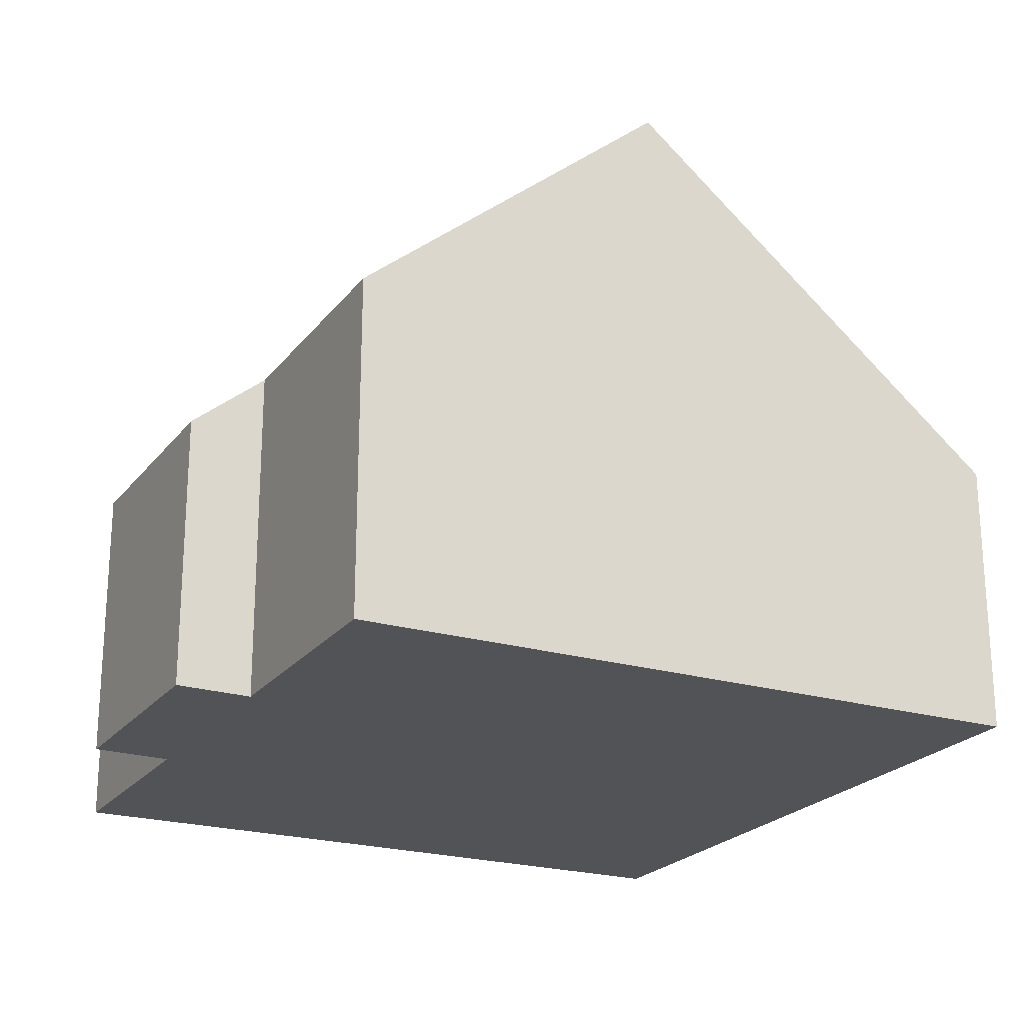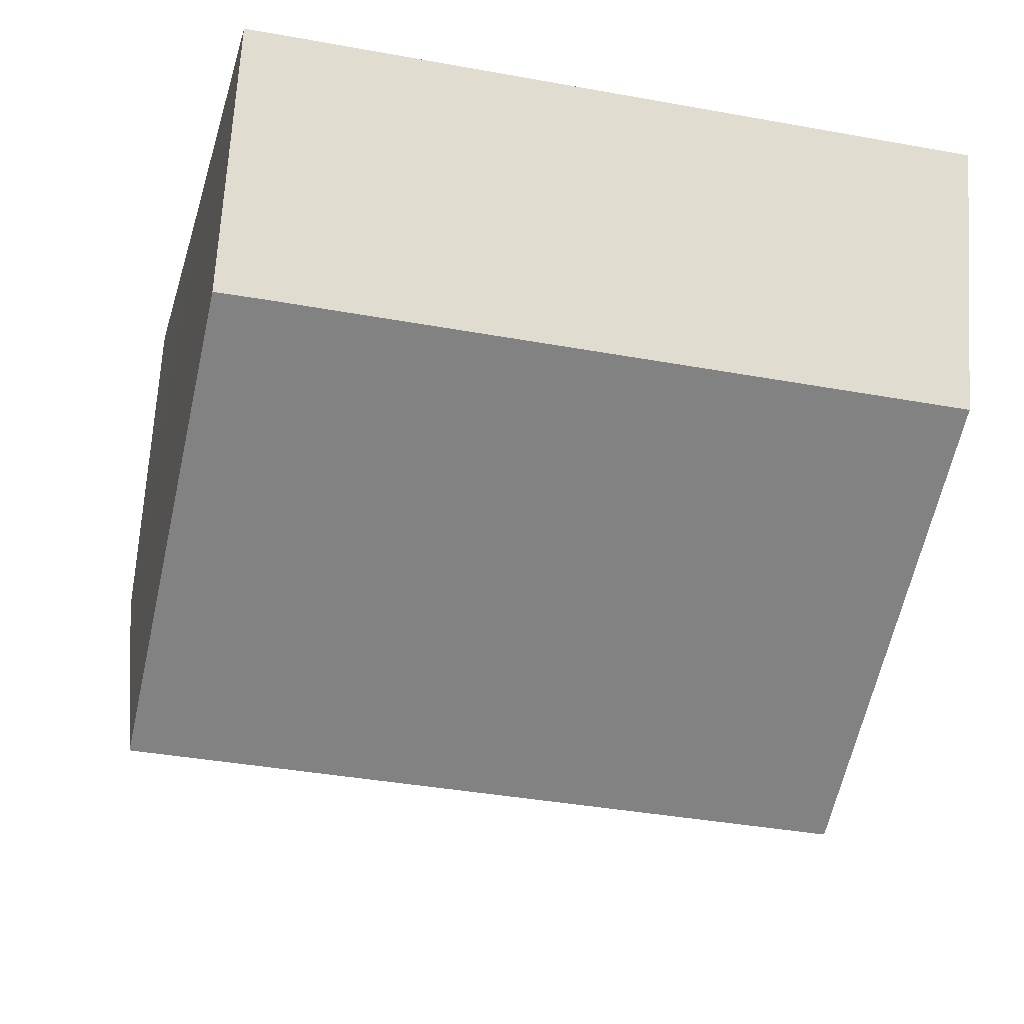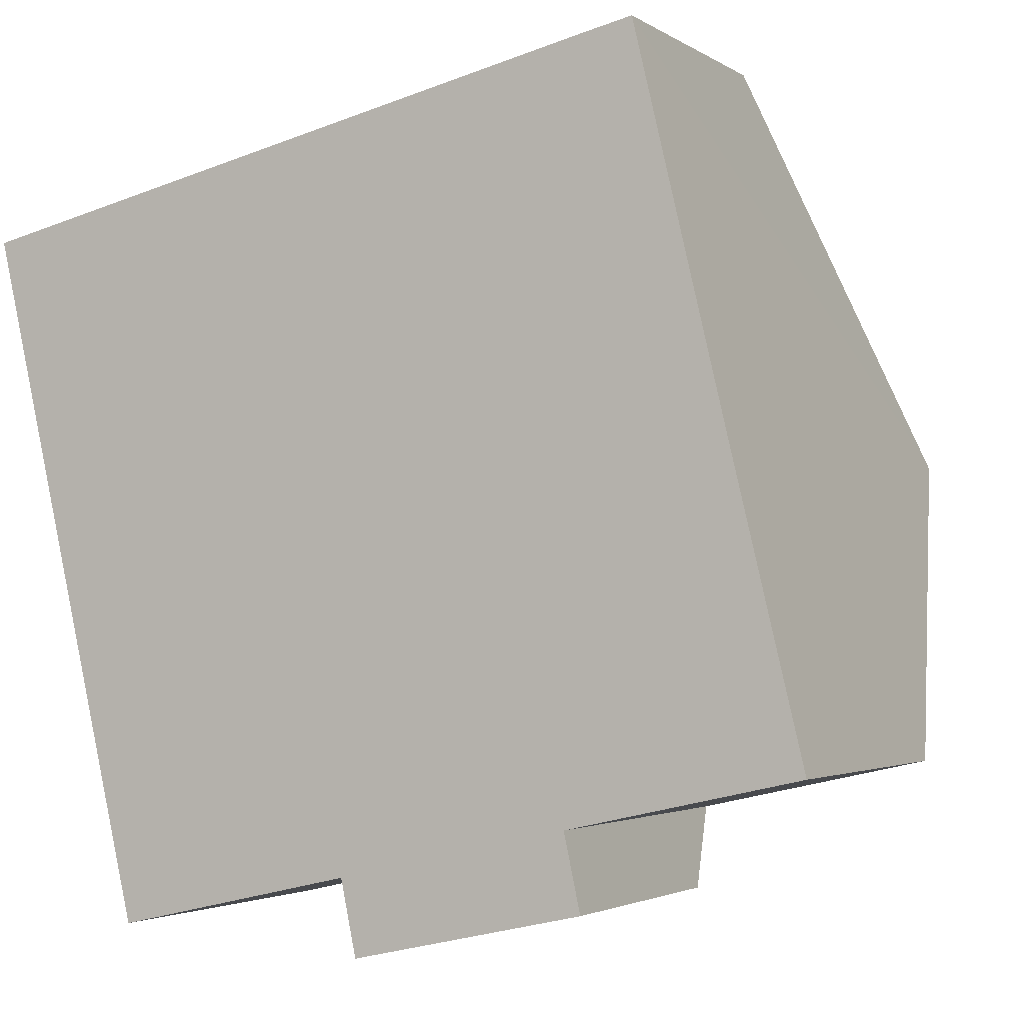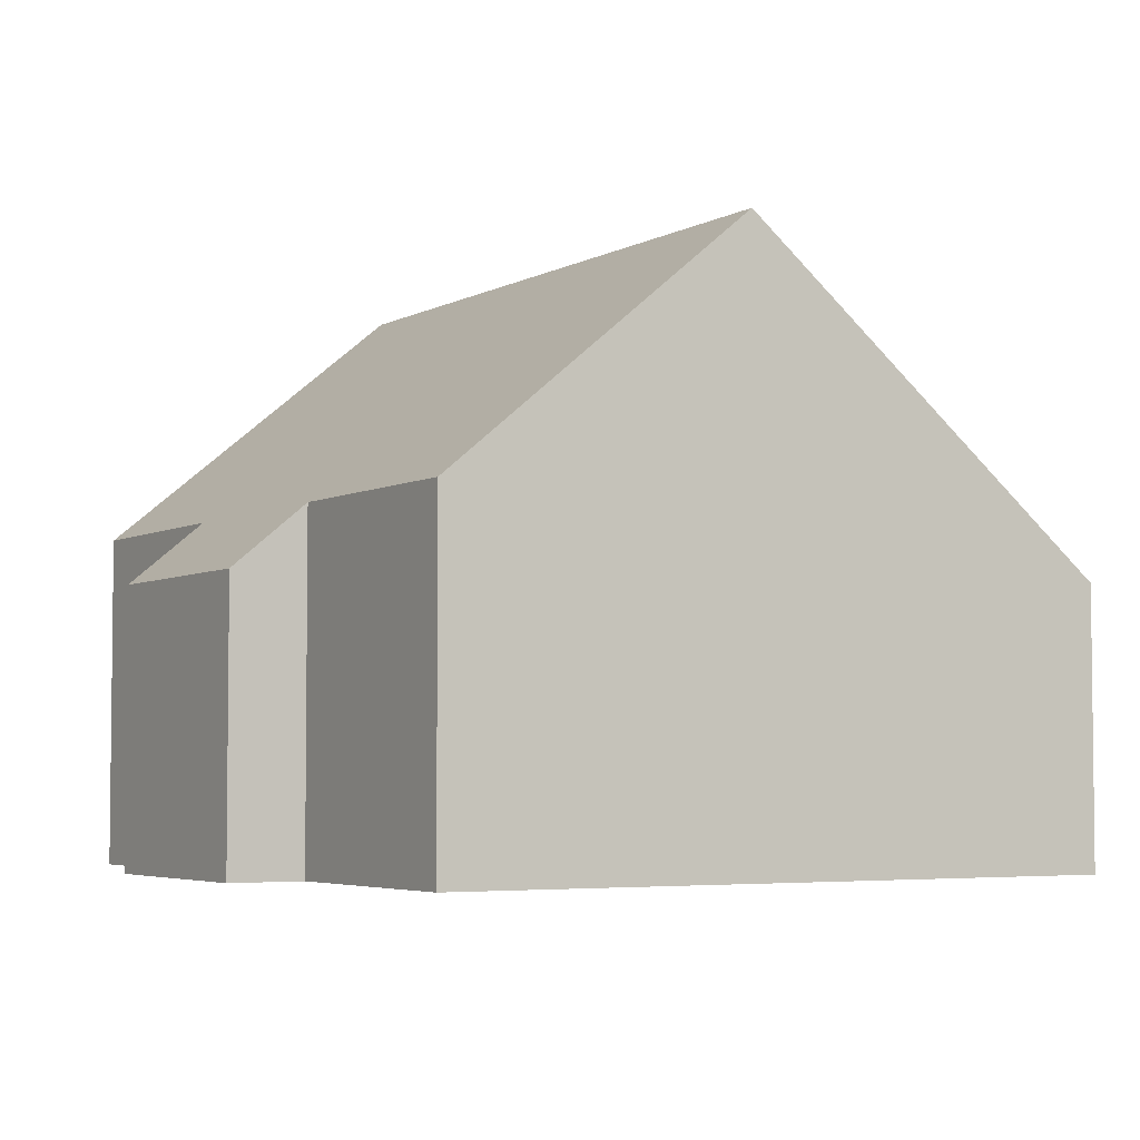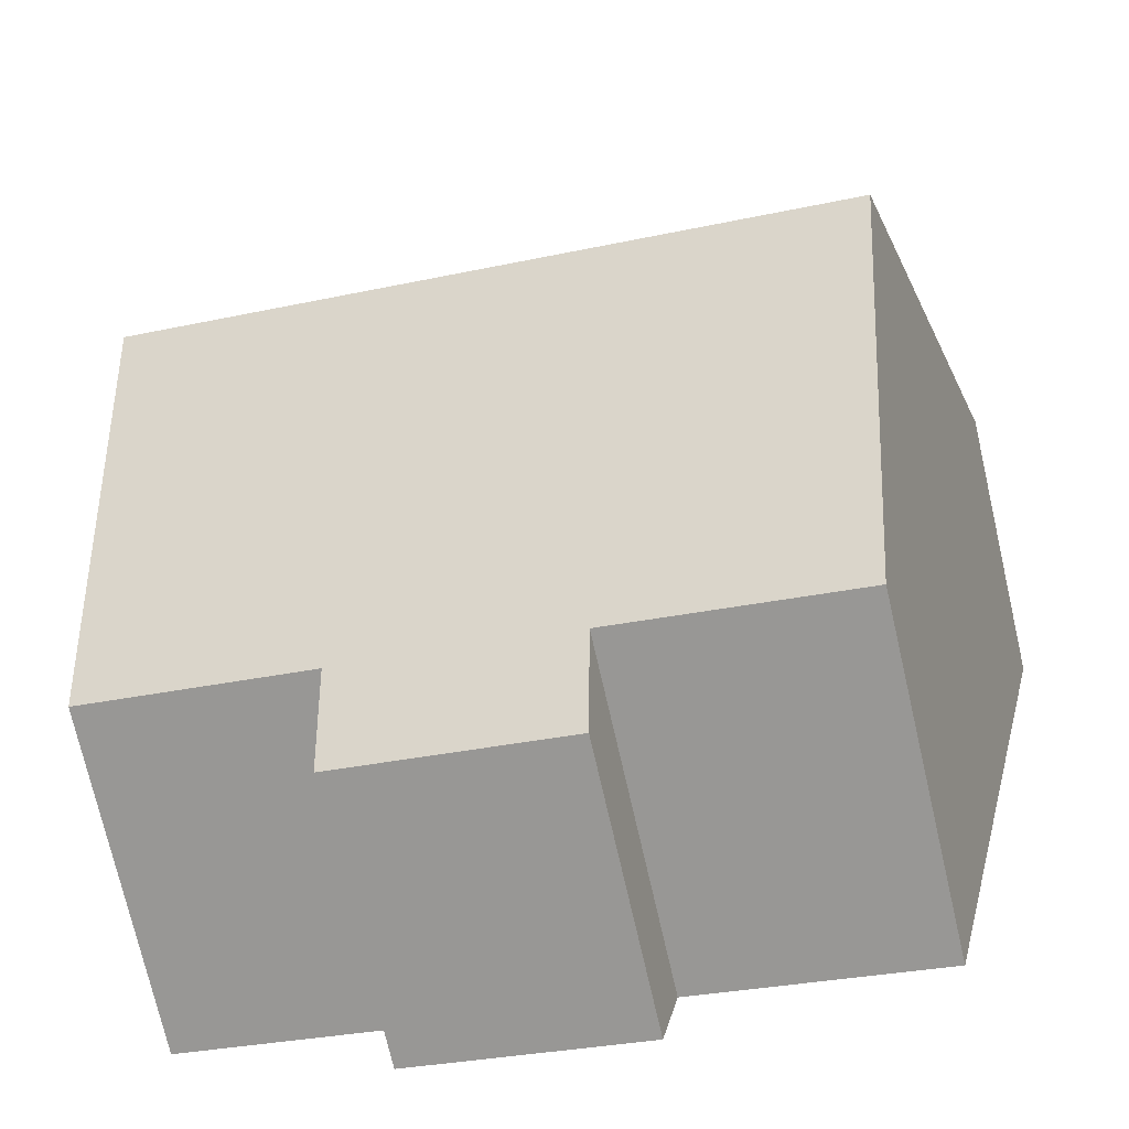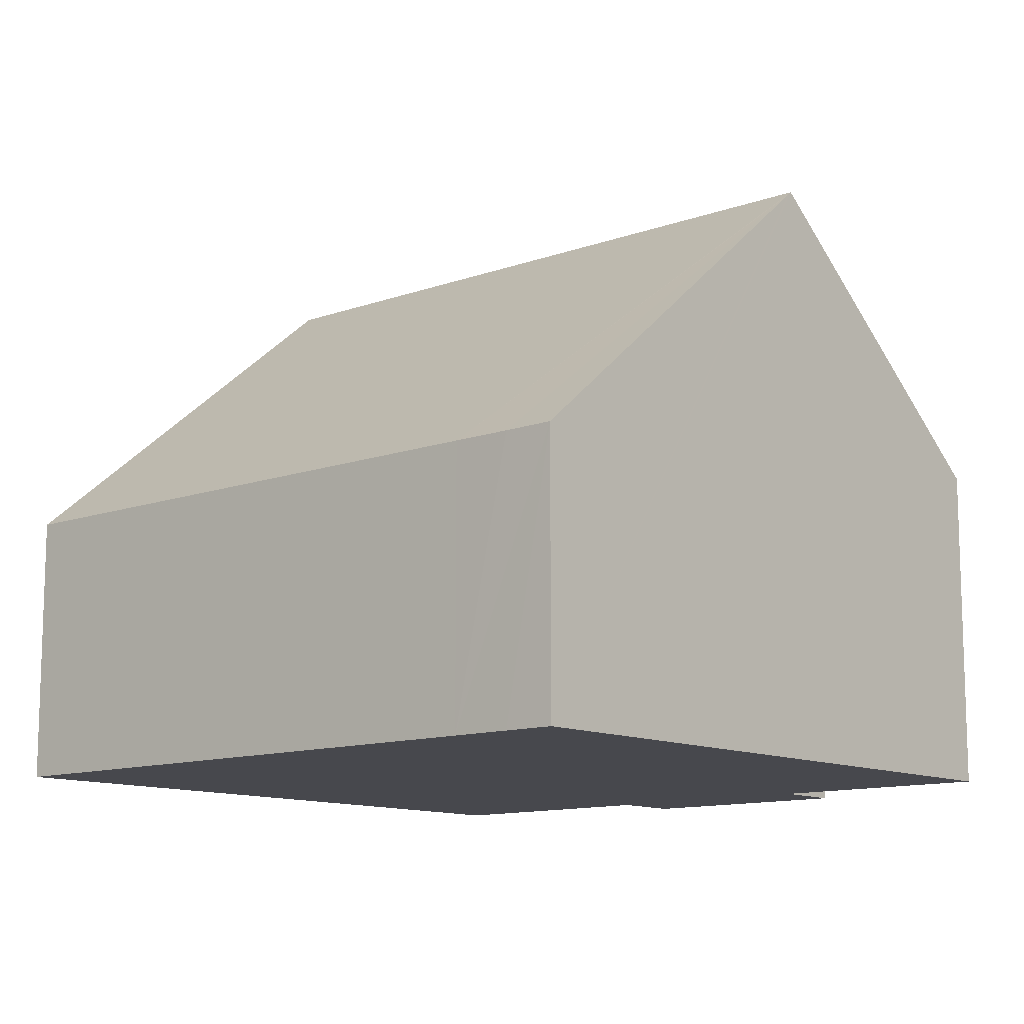
<metadata>
{"format":"obj","ext":"obj","renderer":"f3d","projection":"perspective","resolution":1024,"background":"white","views":[{"elev":-22.5,"azim":-130.1,"up":"+Y"},{"elev":68.1,"azim":-176.4,"up":"+Z"},{"elev":-2.6,"azim":26.6,"up":"+Z"},{"elev":-4.3,"azim":-133.8,"up":"+Y"},{"elev":-74.1,"azim":-167.0,"up":"+Z"},{"elev":-11.8,"azim":28.2,"up":"+Y"}]}
</metadata>
<code>
v  11.63 8.741 -3.235
v  2.35 4.963 -10.03
v  1.302 8.741 -5.556
v  5.9 4.972 -9.221
v  9.302 4.979 -8.448
v  9.543 4.044 -9.56
v  12.7 4.978 -7.686
v  6.129 4.052 -10.32
v  8.685 4.042 1.962
v  0 4.05 2.48e-16
v  9.564 4.04 2.161
v  11.61 8.666 -3.147
v  10.31 4.044 2.324
v  2.35 6.142e-16 -10.03
v  1.302 3.402e-16 -5.556
v  0 0 0
v  5.9 5.646e-16 -9.221
v  6.129 6.317e-16 -10.32
v  8.685 -1.201e-16 1.962
v  9.564 -1.323e-16 2.161
v  10.31 -1.423e-16 2.324
v  11.61 1.927e-16 -3.147
v  11.63 1.981e-16 -3.235
v  12.7 4.706e-16 -7.686
v  9.302 5.173e-16 -8.448
v  9.543 5.854e-16 -9.56
g defaultobject
f 1 2 3
f 2 1 4
f 4 1 5
f 4 5 6
f 5 1 7
f 6 8 4
f 9 3 10
f 3 9 1
f 11 12 9
f 12 11 13
f 1 9 12
f 14 3 2
f 3 14 10
f 10 14 15
f 10 15 16
f 8 17 4
f 17 8 18
f 16 9 10
f 9 16 19
f 9 19 11
f 11 19 13
f 13 19 20
f 13 20 21
f 21 12 13
f 12 21 1
f 1 21 7
f 7 21 22
f 7 22 23
f 7 23 24
f 25 6 5
f 6 25 26
f 7 25 5
f 25 7 24
f 6 18 8
f 18 6 26
f 17 2 4
f 2 17 14
f 23 25 24
f 25 23 17
f 17 23 14
f 14 23 15
f 15 23 22
f 15 22 21
f 15 21 16
f 16 21 19
f 19 21 20
f 25 18 26
f 18 25 17

</code>
